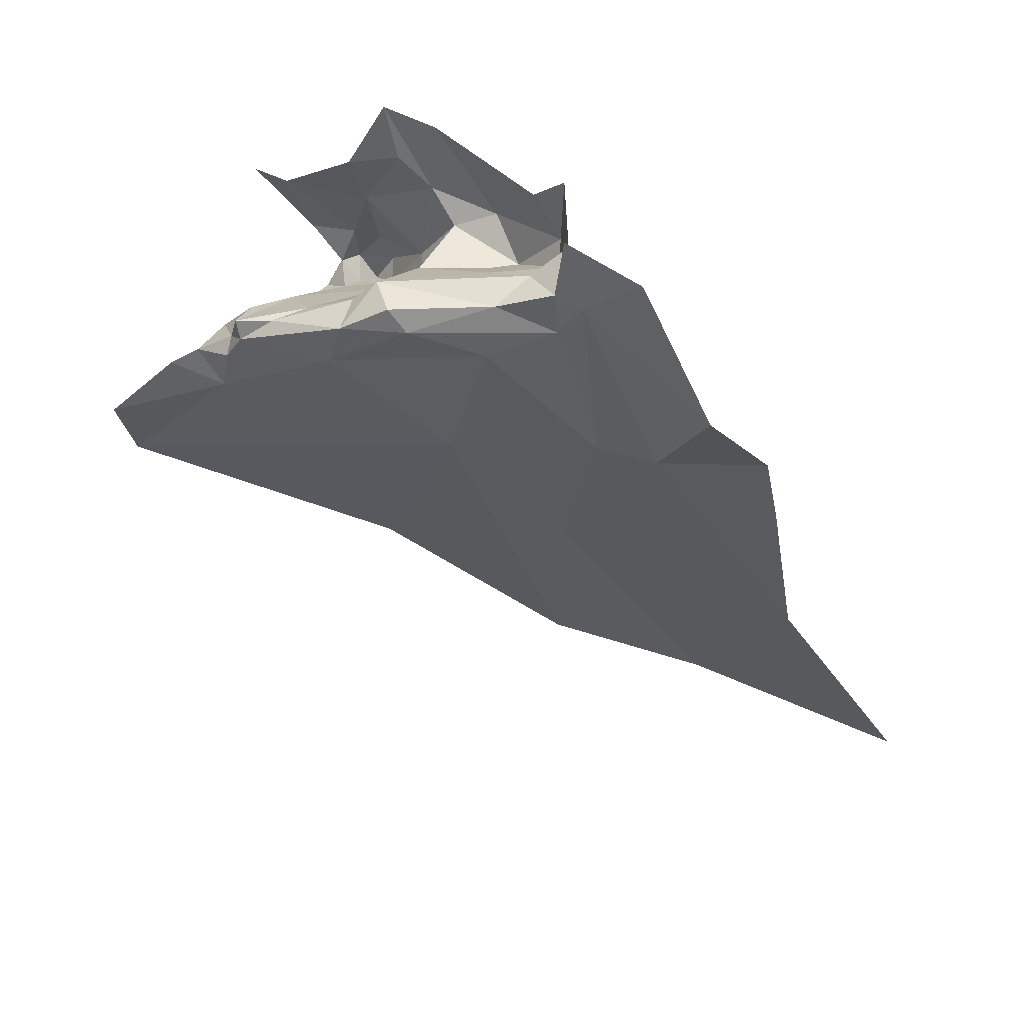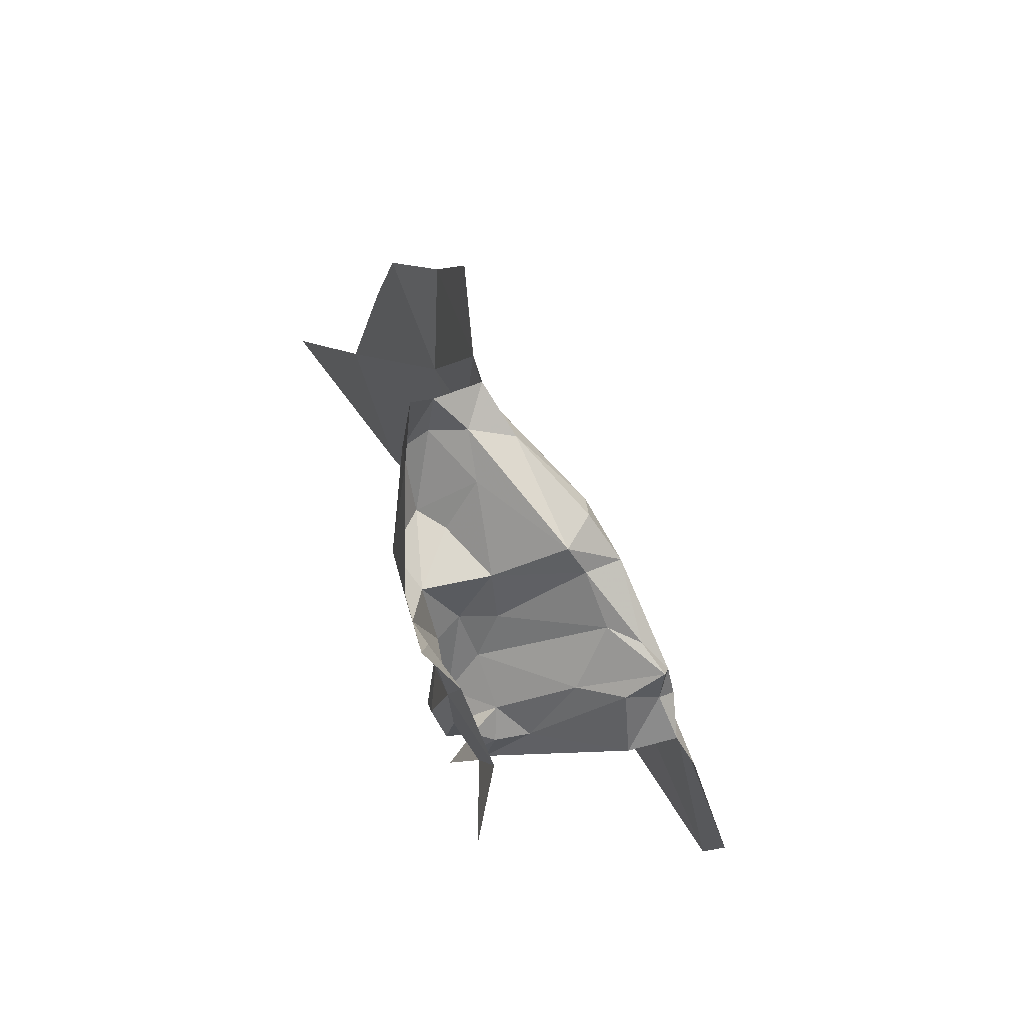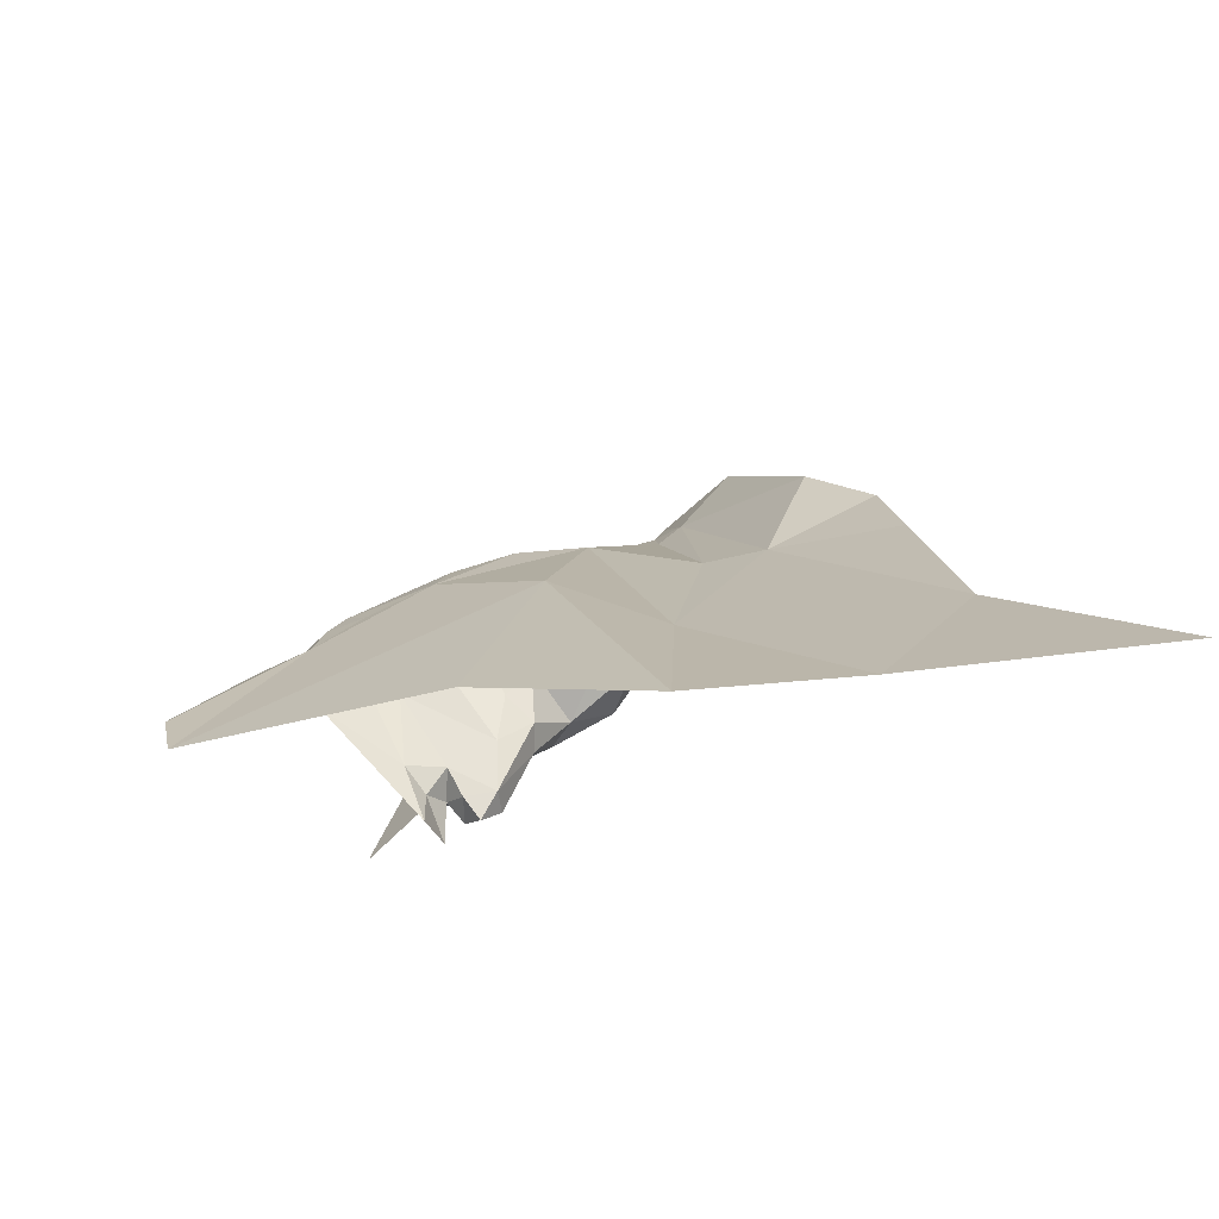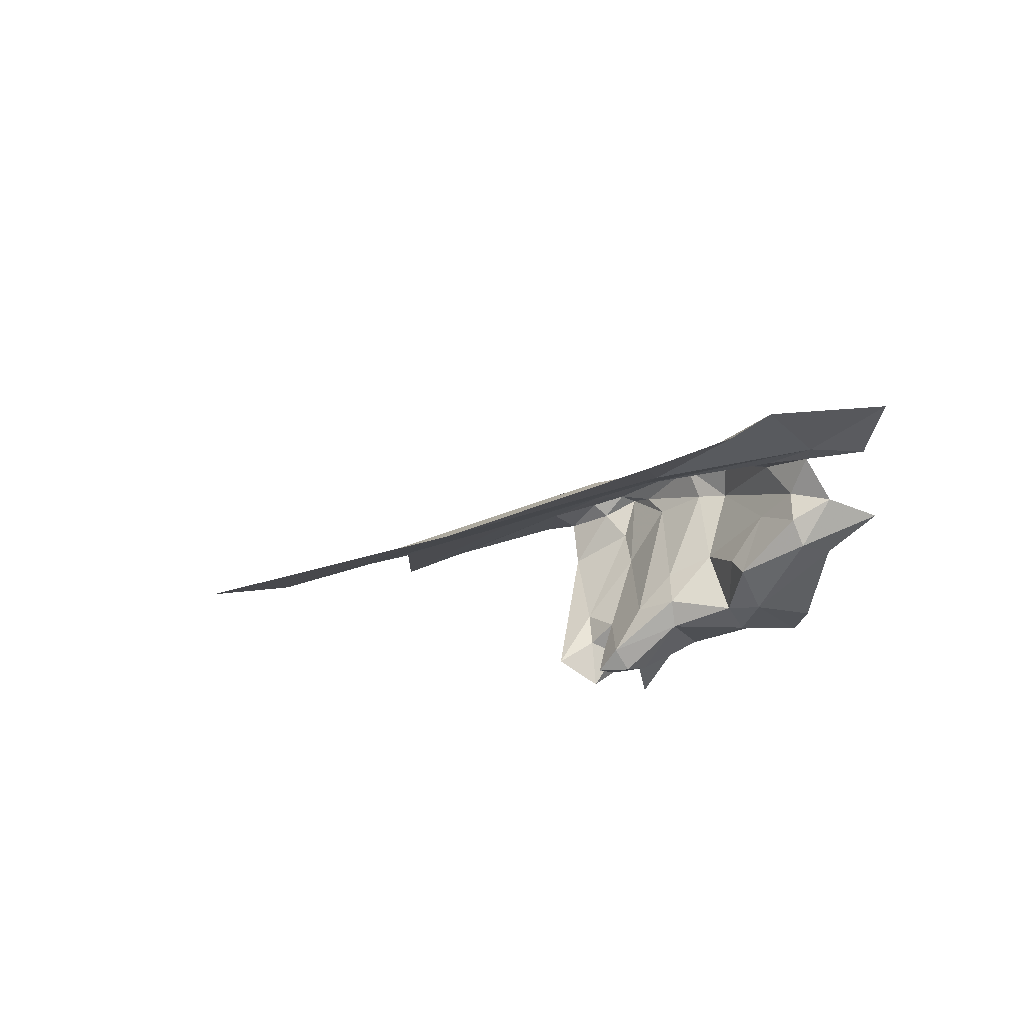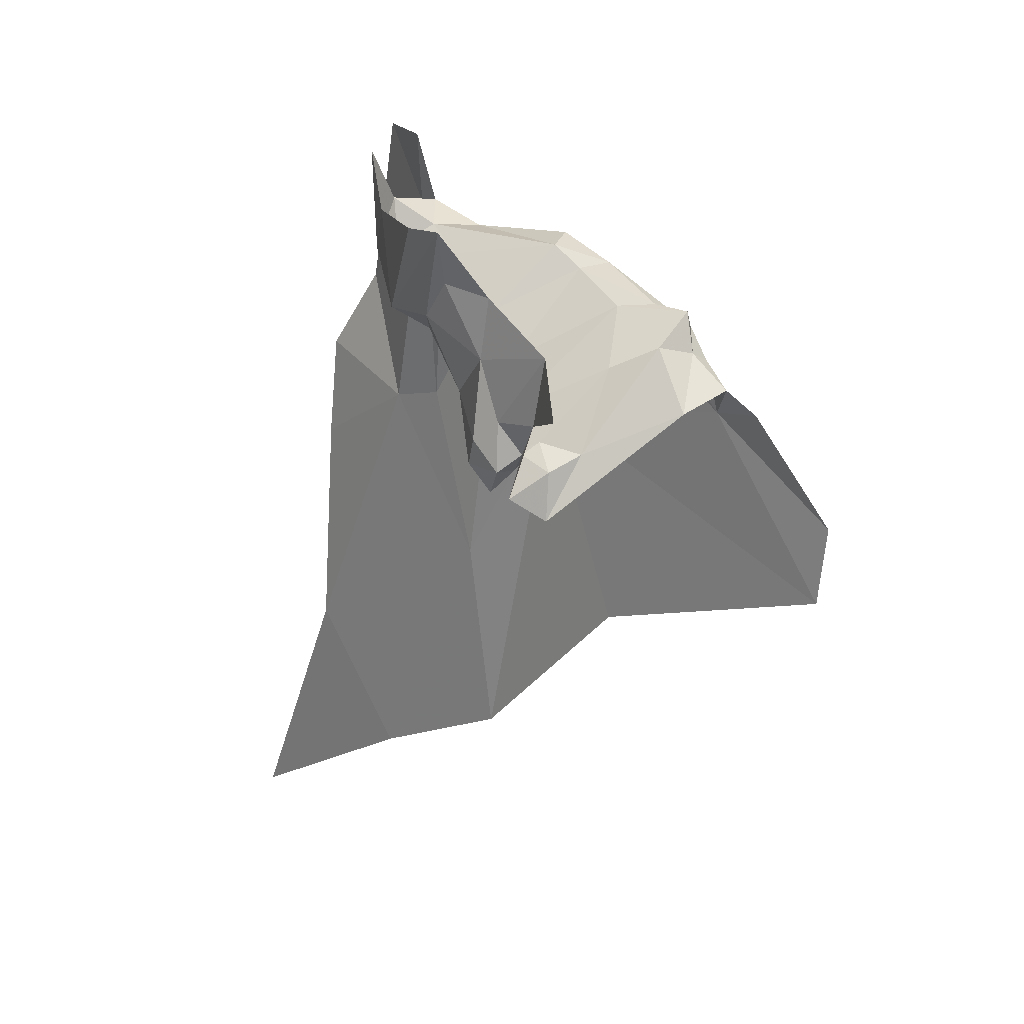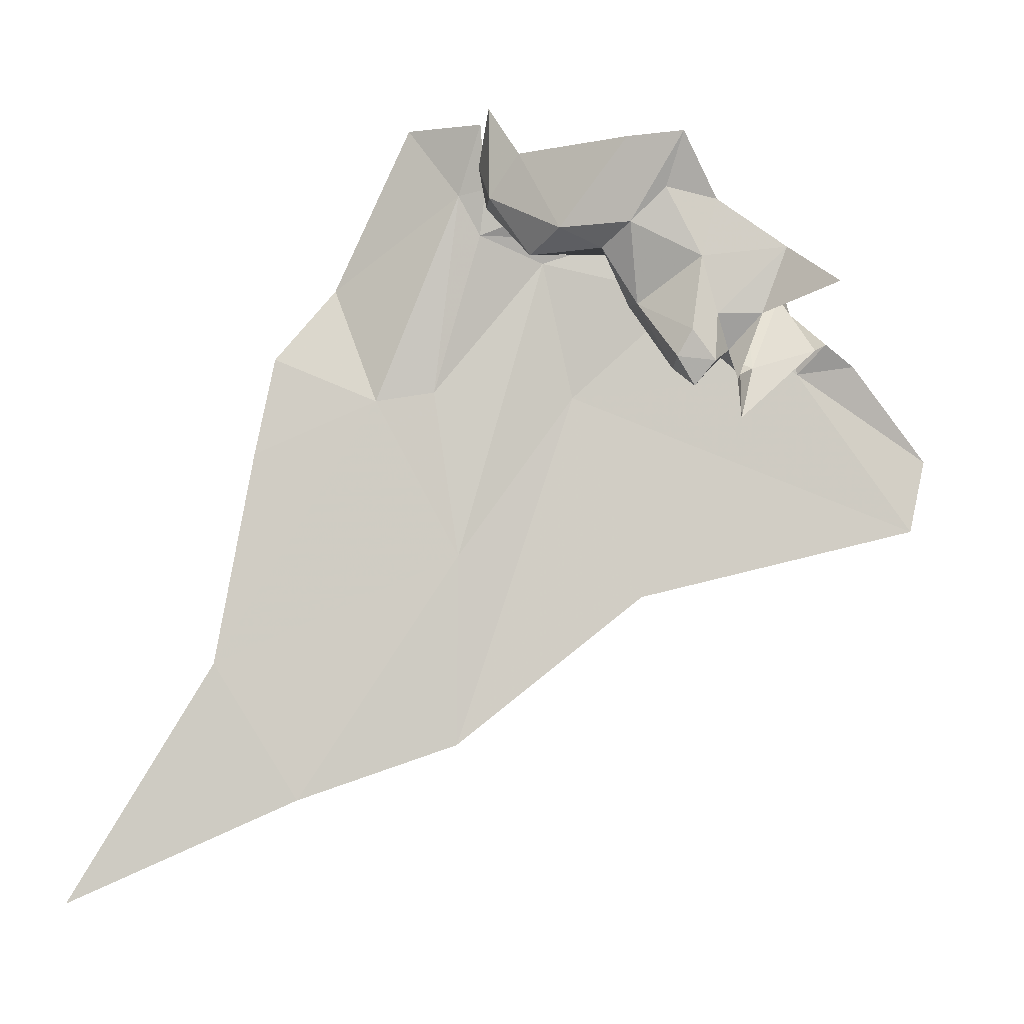
<metadata>
{"format":"obj","ext":"obj","renderer":"f3d","projection":"perspective","resolution":1024,"background":"white","views":[{"elev":66.7,"azim":-47.7,"up":"+Y"},{"elev":-25.0,"azim":170.3,"up":"+Z"},{"elev":-65.2,"azim":-42.7,"up":"+Y"},{"elev":54.4,"azim":60.3,"up":"+Z"},{"elev":10.7,"azim":167.1,"up":"+Y"},{"elev":-13.9,"azim":124.1,"up":"+Y"}]}
</metadata>
<code>
v 2.672 0.5678 1.558
v 2.69 0.3844 1.619
v 2.647 0.4605 1.531
v 2.617 0.5768 1.452
v 2.582 0.4921 1.407
v 2.732 0.6706 1.59
v 2.743 0.7098 1.616
v 2.745 0.6277 1.663
v 2.751 0.674 1.564
v 2.763 0.6502 1.549
v 2.765 0.698 1.548
v 2.629 0.6177 1.458
v 2.631 0.6056 1.448
v 2.632 0.625 1.452
v 2.714 0.5777 1.421
v 2.726 0.5775 1.439
v 2.715 0.5619 1.44
v 2.715 0.5763 1.476
v 2.726 0.5538 1.465
v 2.726 0.5908 1.489
v 2.58 0.5288 1.398
v 2.712 0.61 1.408
v 2.731 0.6347 1.435
v 2.733 0.6061 1.443
v 2.736 0.5872 1.478
v 2.736 0.5561 1.456
v 2.649 0.6209 1.5
v 2.644 0.6273 1.467
v 2.657 0.6447 1.502
v 2.684 0.6537 1.501
v 2.733 0.6611 1.556
v 2.71 0.6603 1.555
v 2.67 0.5993 1.453
v 2.703 0.5654 1.453
v 2.763 0.6249 1.507
v 2.748 0.616 1.492
v 2.753 0.6239 1.472
v 2.751 0.6504 1.559
v 2.752 0.619 1.532
v 2.748 0.64 1.454
v 2.738 0.7051 1.572
v 2.754 0.6642 1.44
v 2.648 0.609 1.446
v 2.64 0.5797 1.429
v 2.686 0.5605 1.442
v 2.727 0.6478 1.535
v 2.715 0.623 1.498
v 2.737 0.6219 1.522
v 2.728 0.6724 1.576
v 2.724 0.6492 1.582
v 2.737 0.5641 1.64
v 2.704 0.4822 1.61
v 2.721 0.5684 1.614
v 2.767 0.4266 1.722
v 2.735 0.3557 1.69
v 2.723 0.5431 1.431
v 2.607 0.5786 1.424
v 2.727 0.5428 1.452
v 2.702 0.5529 1.44
v 2.675 0.6586 1.517
v 2.675 0.6503 1.53
v 2.696 0.6374 1.561
v 2.736 0.5685 1.448
v 2.727 0.5538 1.44
v 2.791 0.3035 1.797
v 2.632 0.6047 1.471
v 2.622 0.6018 1.453
v 2.764 0.6698 1.531
v 2.762 0.6647 1.468
v 2.673 0.6428 1.494
v 2.66 0.6263 1.474
v 2.709 0.6003 1.487
v 2.716 0.5528 1.452
v 2.619 0.5896 1.434
v 2.765 0.5375 1.699
v 2.763 0.5887 1.688
v 2.715 0.5854 1.378
v 2.703 0.5302 1.439
f 1 2 3
f 4 1 5
f 6 7 8
f 9 10 11
f 12 13 14
f 15 16 17
f 18 19 20
f 21 4 5
f 22 23 24
f 25 19 26
f 4 27 1
f 12 28 29
f 30 31 32
f 33 34 18
f 35 36 37
f 10 38 39
f 40 24 23
f 37 25 24
f 7 6 41
f 42 40 23
f 42 35 37
f 43 44 45
f 43 13 44
f 46 47 48
f 46 30 47
f 49 32 31
f 27 12 29
f 6 49 41
f 50 32 49
f 36 25 37
f 36 47 20
f 51 52 53
f 54 55 52
f 15 17 56
f 57 4 21
f 54 52 51
f 19 58 26
f 59 56 17
f 34 59 17
f 34 33 45
f 31 9 49
f 46 39 38
f 60 29 30
f 61 27 29
f 50 62 61
f 53 52 62
f 16 63 64
f 24 25 63
f 55 54 65
f 4 66 27
f 4 67 66
f 10 68 11
f 35 69 68
f 28 70 29
f 71 72 70
f 33 43 45
f 14 13 43
f 34 19 18
f 34 73 19
f 27 62 1
f 27 61 62
f 35 10 39
f 35 68 10
f 74 4 57
f 22 16 15
f 39 36 35
f 48 47 36
f 51 75 54
f 76 75 51
f 77 22 15
f 24 16 22
f 24 63 16
f 30 70 47
f 30 29 70
f 28 71 70
f 14 43 33
f 1 52 2
f 1 62 52
f 17 73 34
f 58 19 73
f 45 59 34
f 78 56 59
f 61 32 50
f 60 30 32
f 13 74 44
f 67 4 74
f 25 20 19
f 25 36 20
f 47 72 20
f 47 70 72
f 33 71 14
f 33 18 71
f 46 31 30
f 46 38 31
f 42 69 35
f 50 53 62
f 6 51 53
f 50 6 53
f 50 49 6
f 55 2 52
f 51 8 76
f 51 6 8
f 17 64 73
f 17 16 64
f 64 58 73
f 64 26 58
f 13 67 74
f 13 12 67
f 9 38 10
f 9 31 38
f 18 72 71
f 18 20 72
f 61 60 32
f 61 29 60
f 39 48 36
f 39 46 48
f 45 78 59
f 45 44 78
f 12 66 67
f 12 27 66
f 14 28 12
f 14 71 28
f 37 40 42
f 37 24 40
f 26 63 25
f 26 64 63
f 5 1 3

</code>
